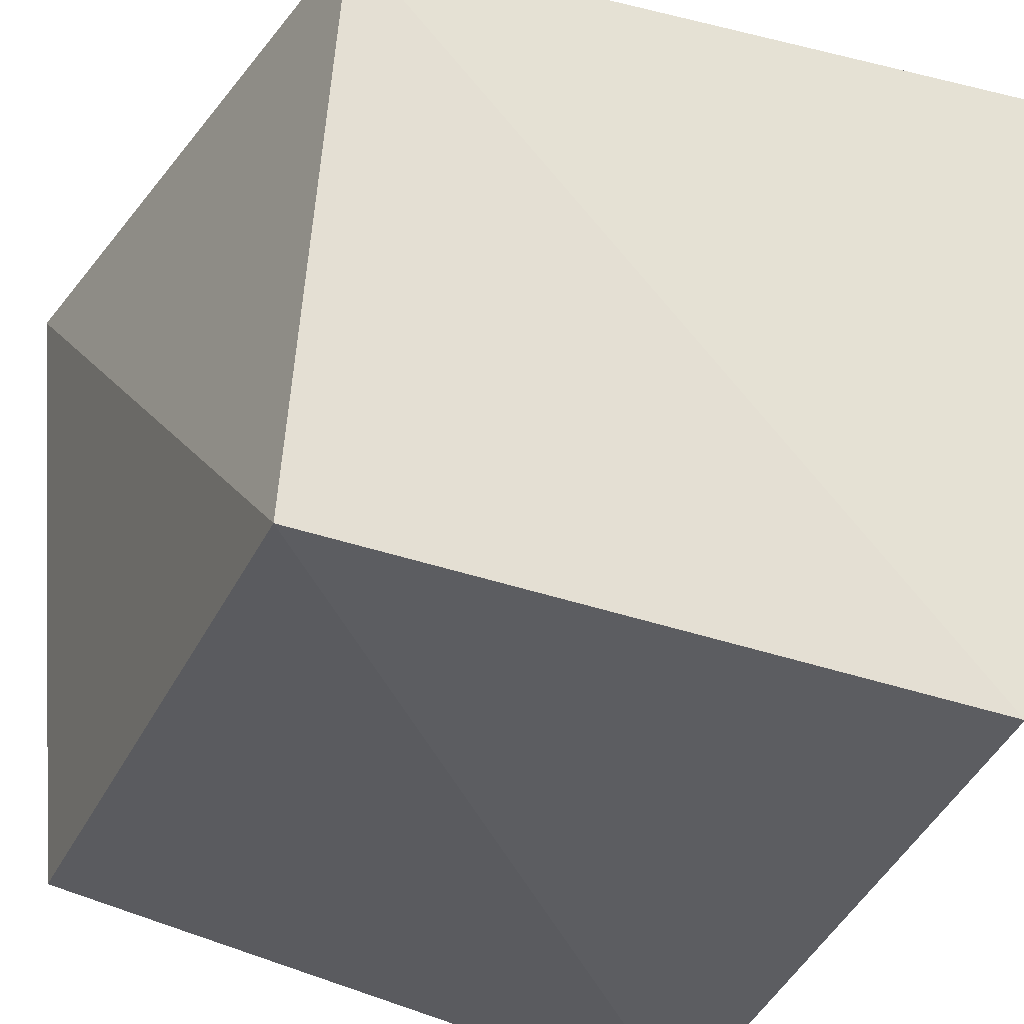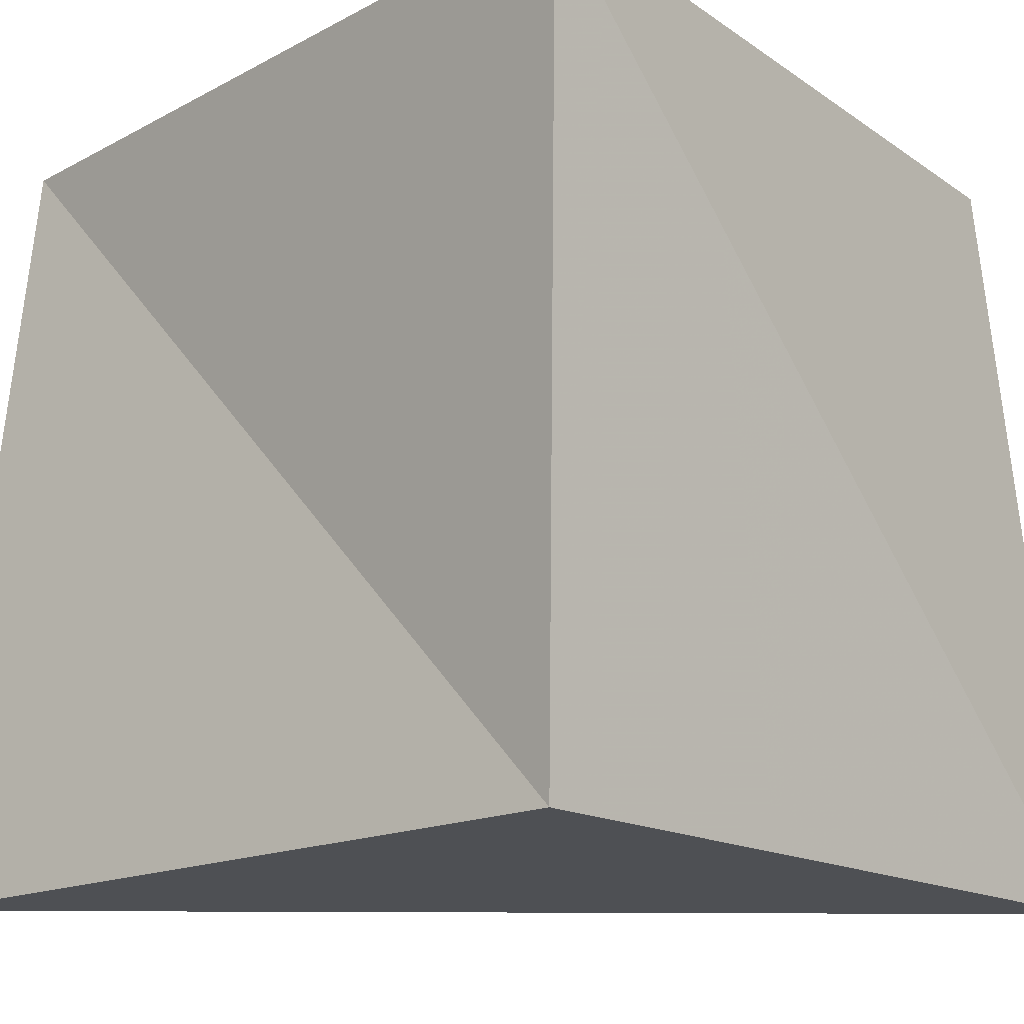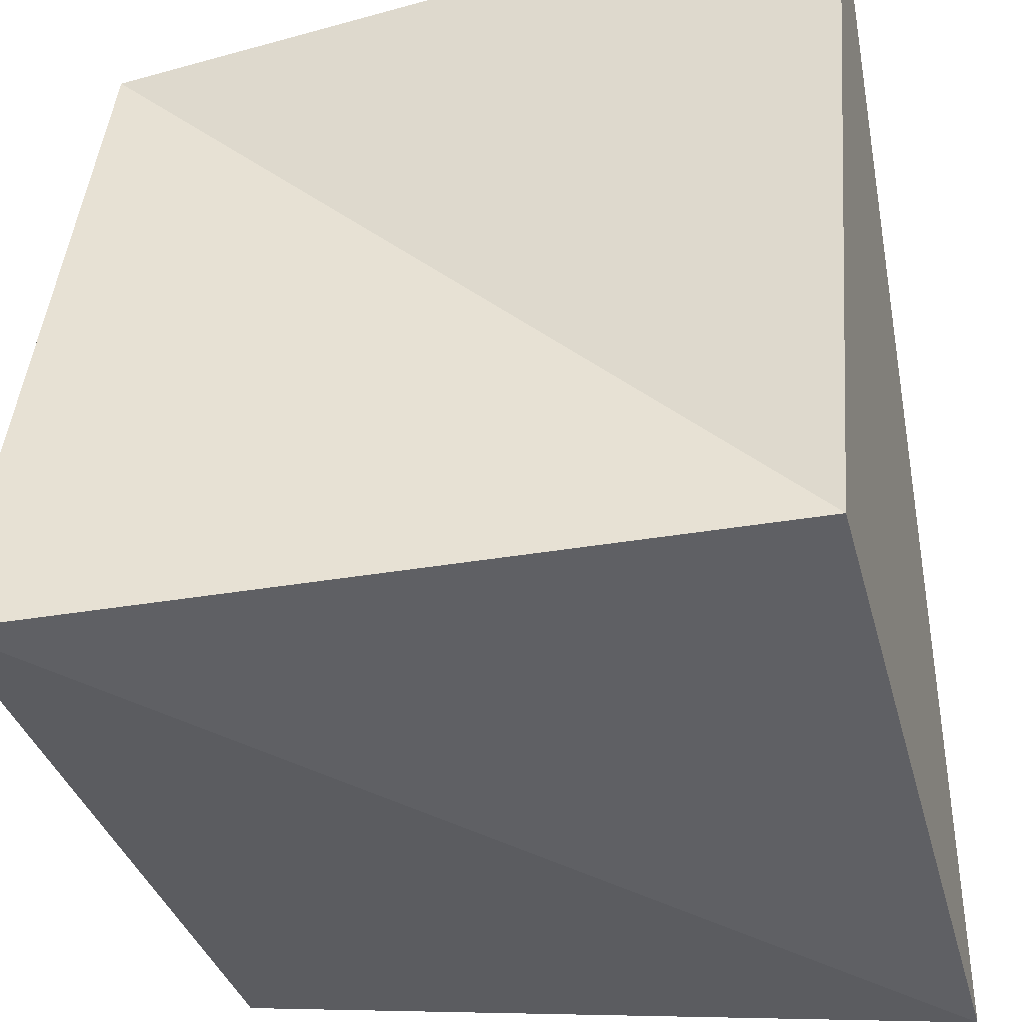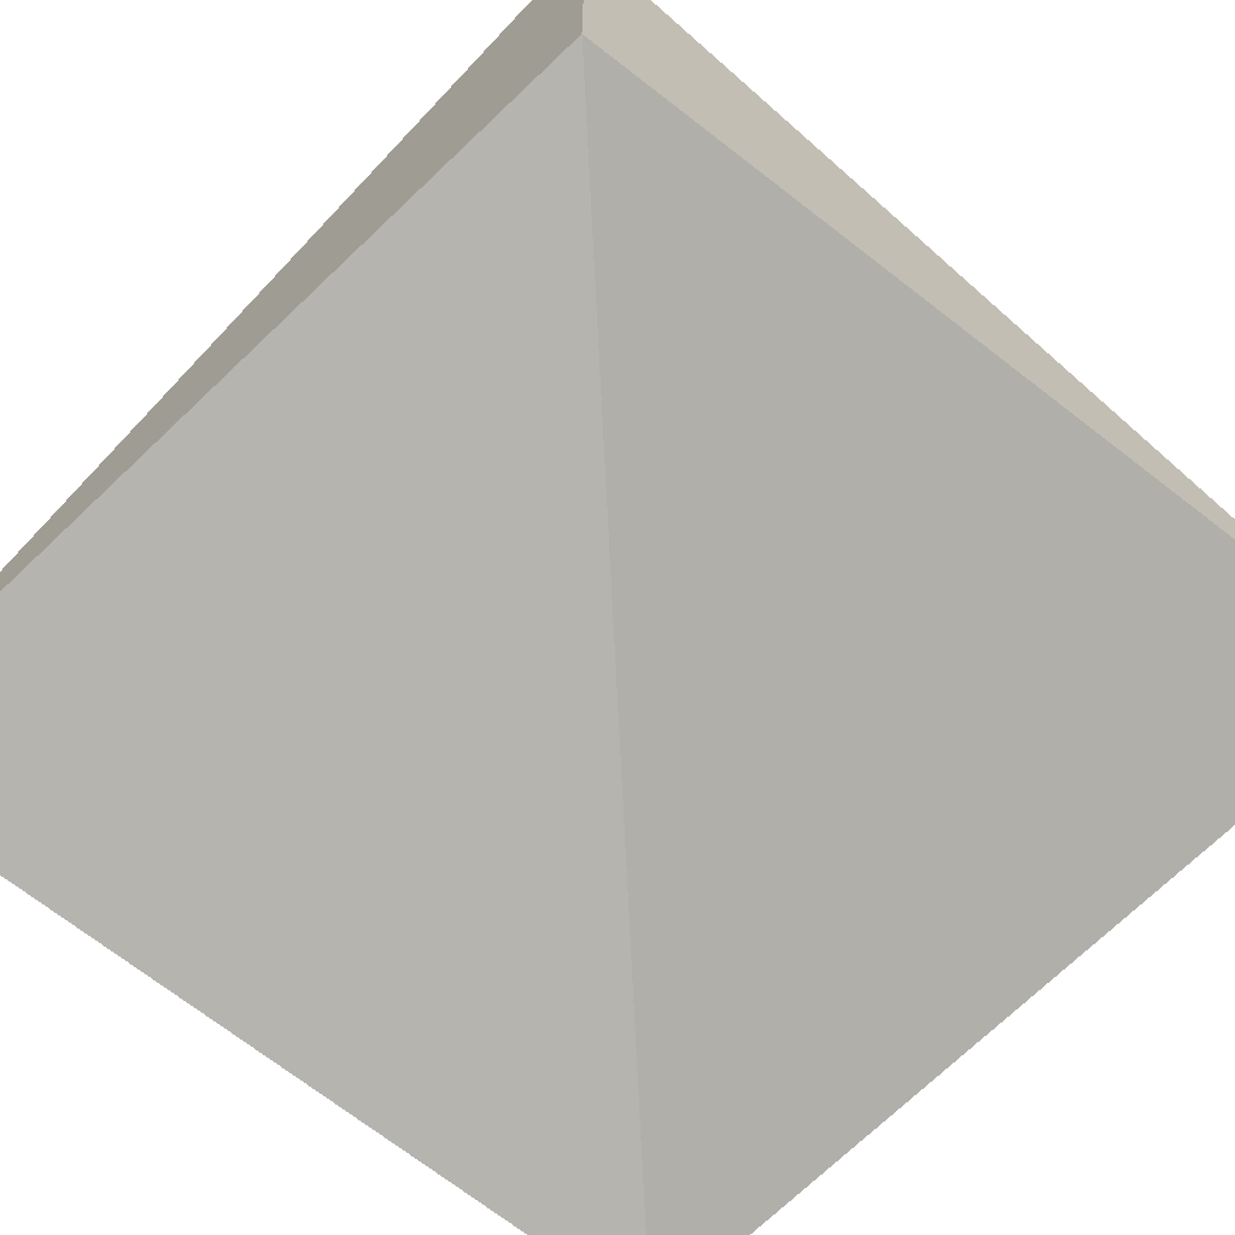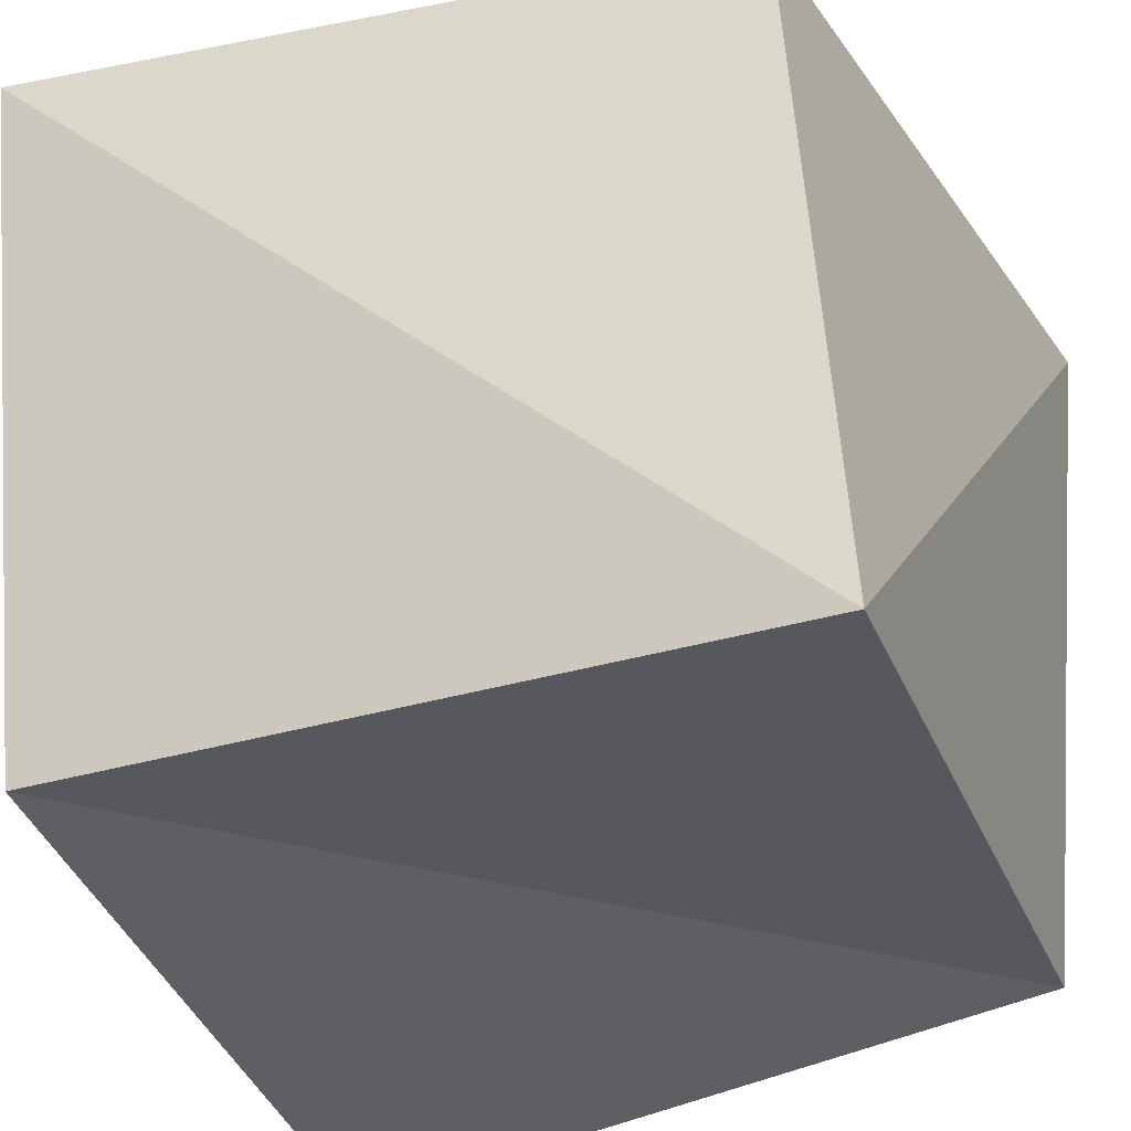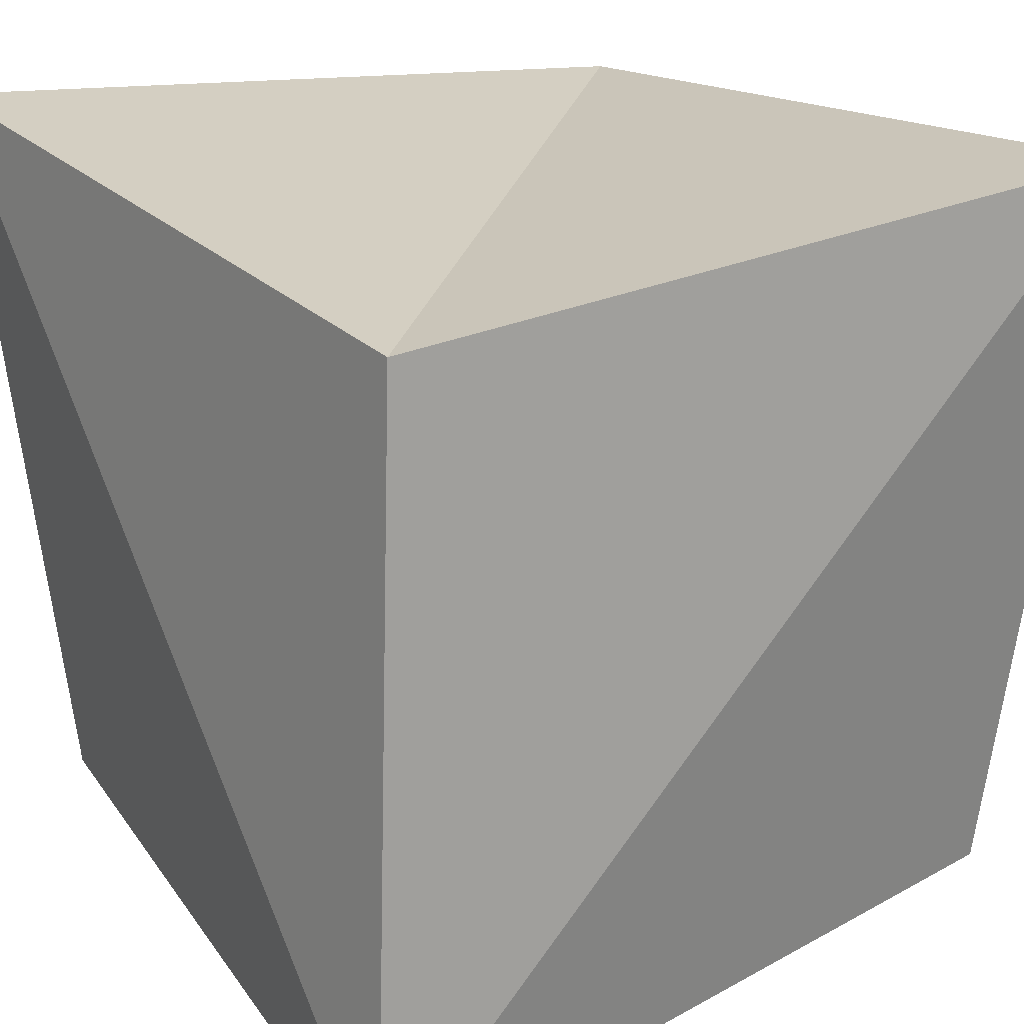
<metadata>
{"format":"obj","ext":"obj","renderer":"f3d","projection":"perspective","resolution":1024,"background":"white","views":[{"elev":-36.0,"azim":-26.4,"up":"+Y"},{"elev":-11.4,"azim":41.4,"up":"+Y"},{"elev":-40.5,"azim":10.6,"up":"+Y"},{"elev":-79.8,"azim":-42.0,"up":"+Z"},{"elev":-34.6,"azim":23.7,"up":"+Z"},{"elev":23.6,"azim":-123.1,"up":"+Z"}]}
</metadata>
<code>
v -0.08608 -0.08608 0.08608
v 0.07308 -0.07308 0.07308
v -0.07308 0.07308 0.07308
v 0.08608 0.08608 0.08608
v -0.08608 0.08608 -0.08608
v 0.07308 0.07308 -0.07308
v -0.07308 -0.07308 -0.07308
v 0.08608 -0.08608 -0.08608
f 1 2 3
f 3 2 4
f 3 4 5
f 5 4 6
f 5 6 7
f 7 6 8
f 7 8 1
f 1 8 2
f 2 8 4
f 4 8 6
f 7 1 5
f 5 1 3

</code>
